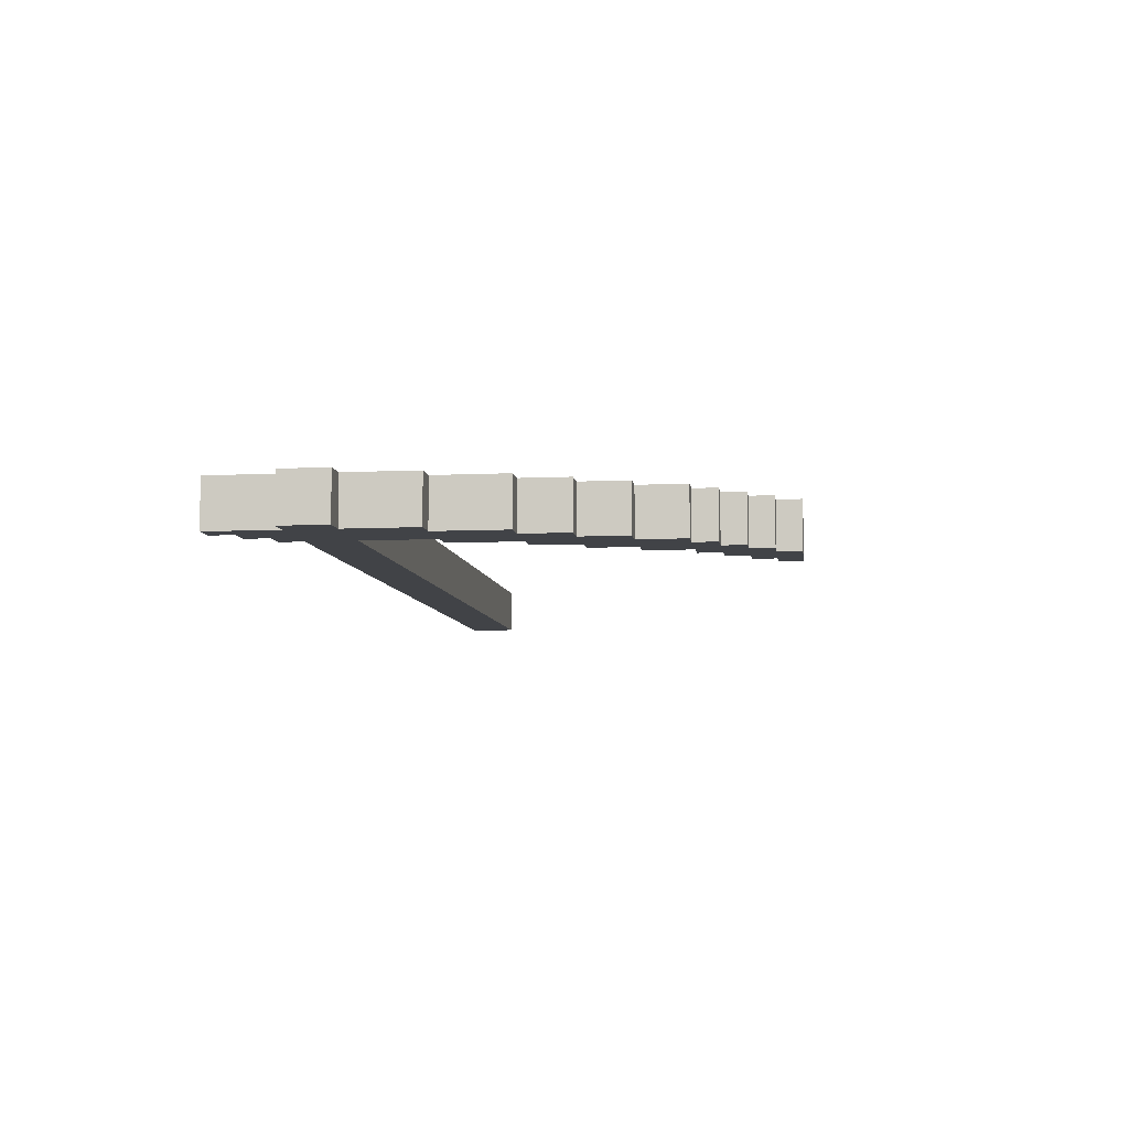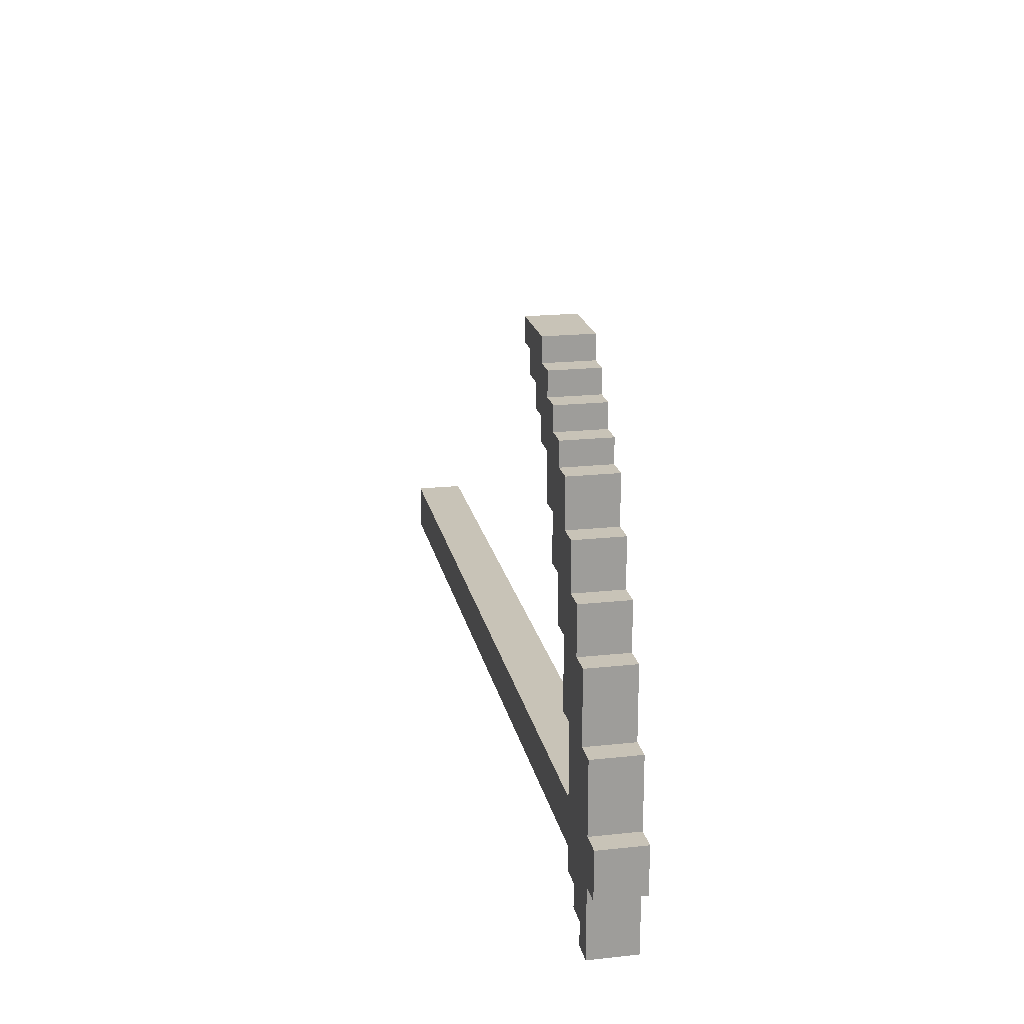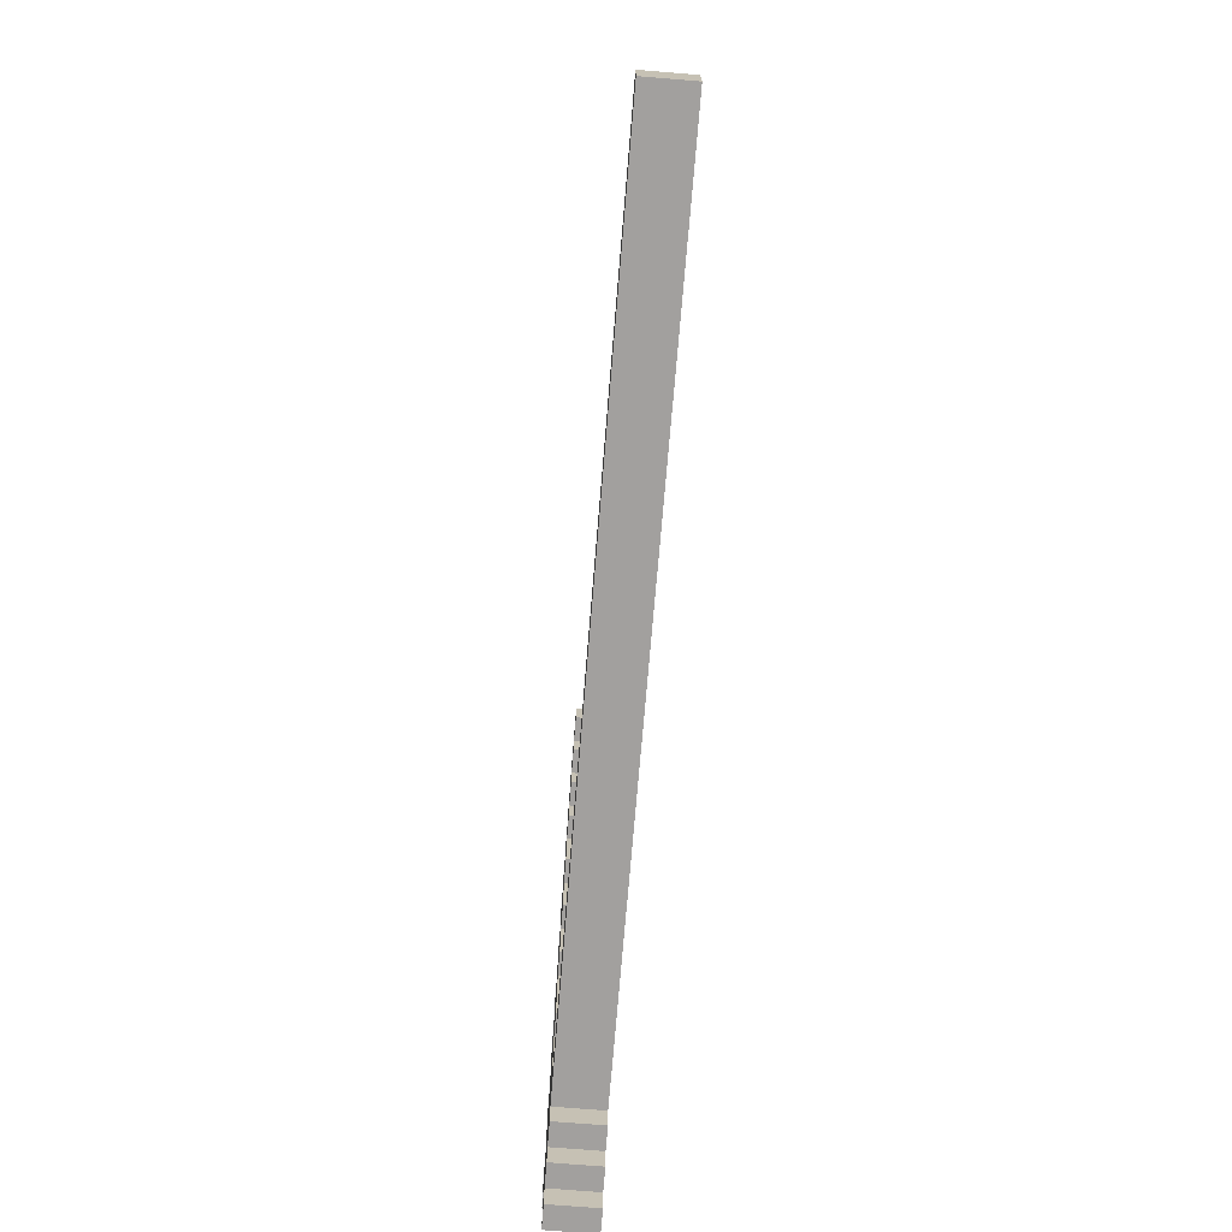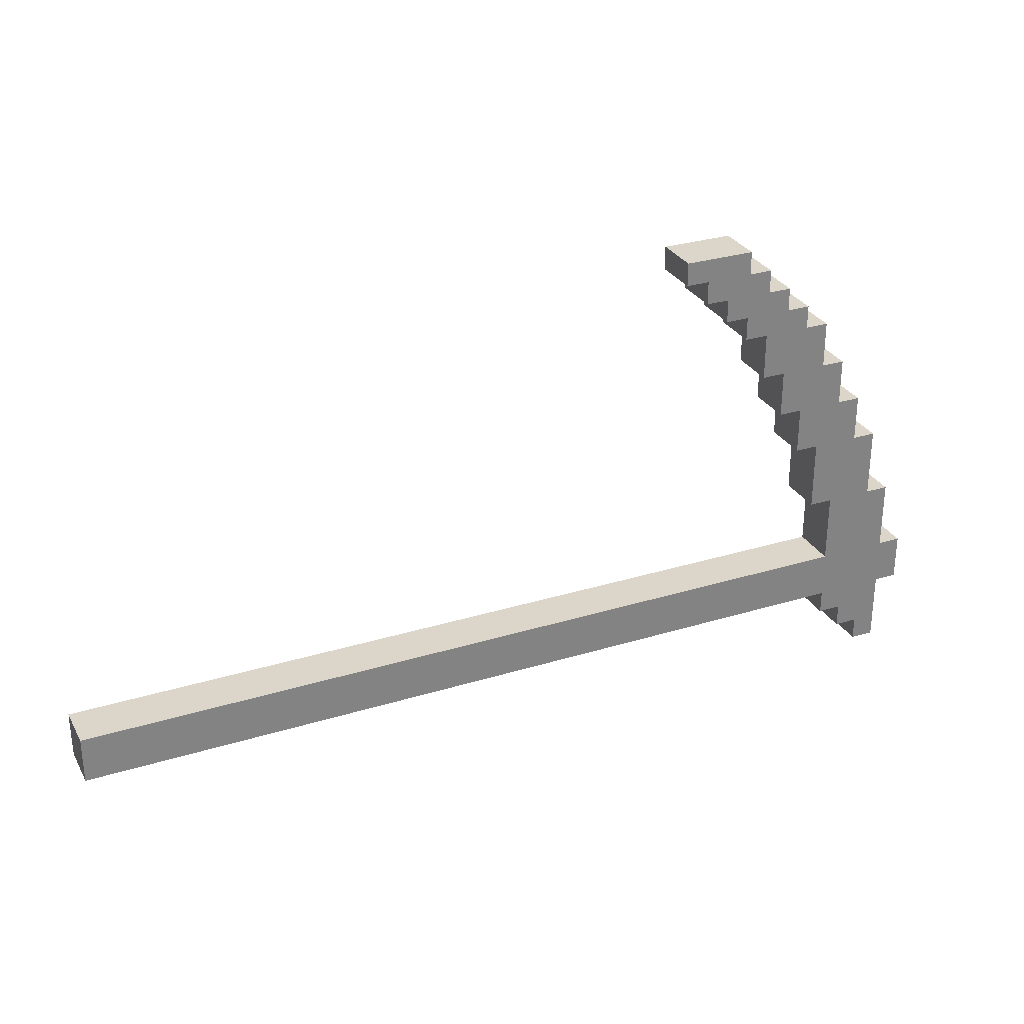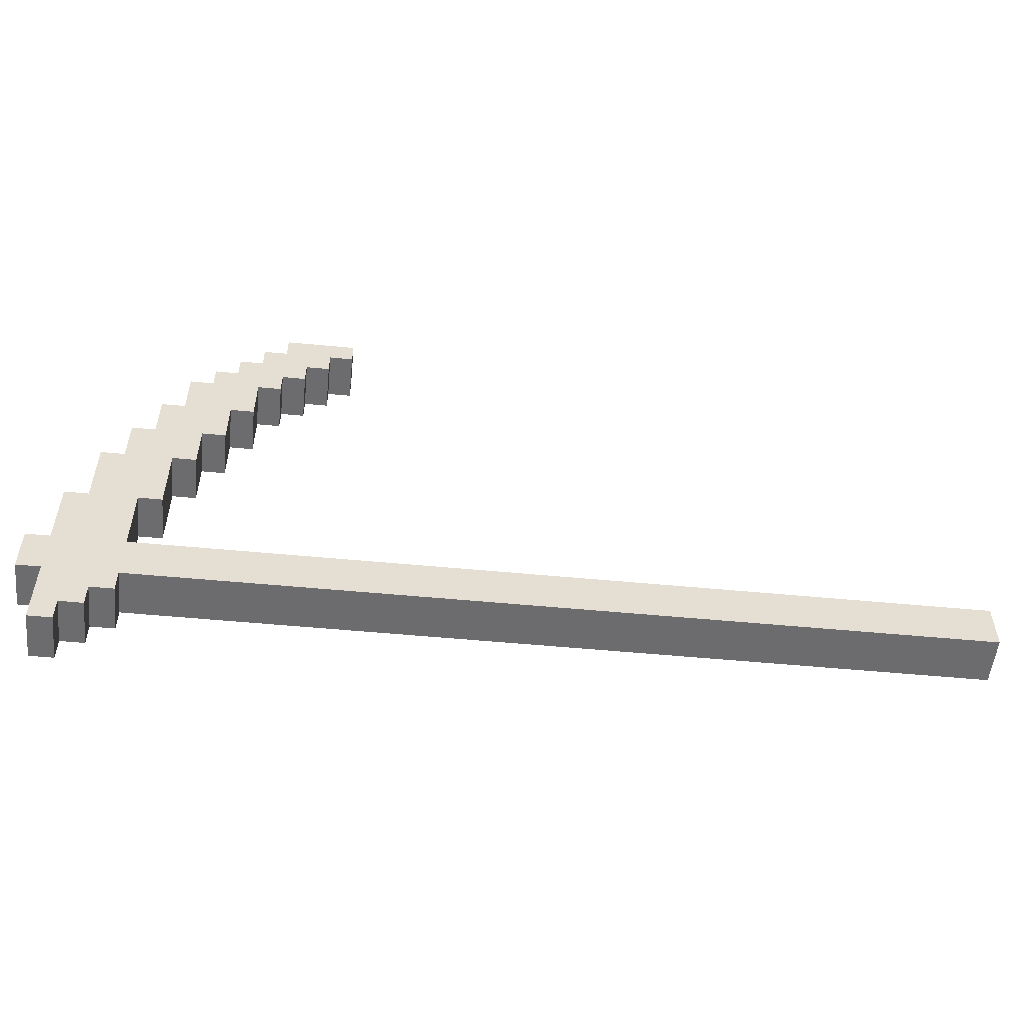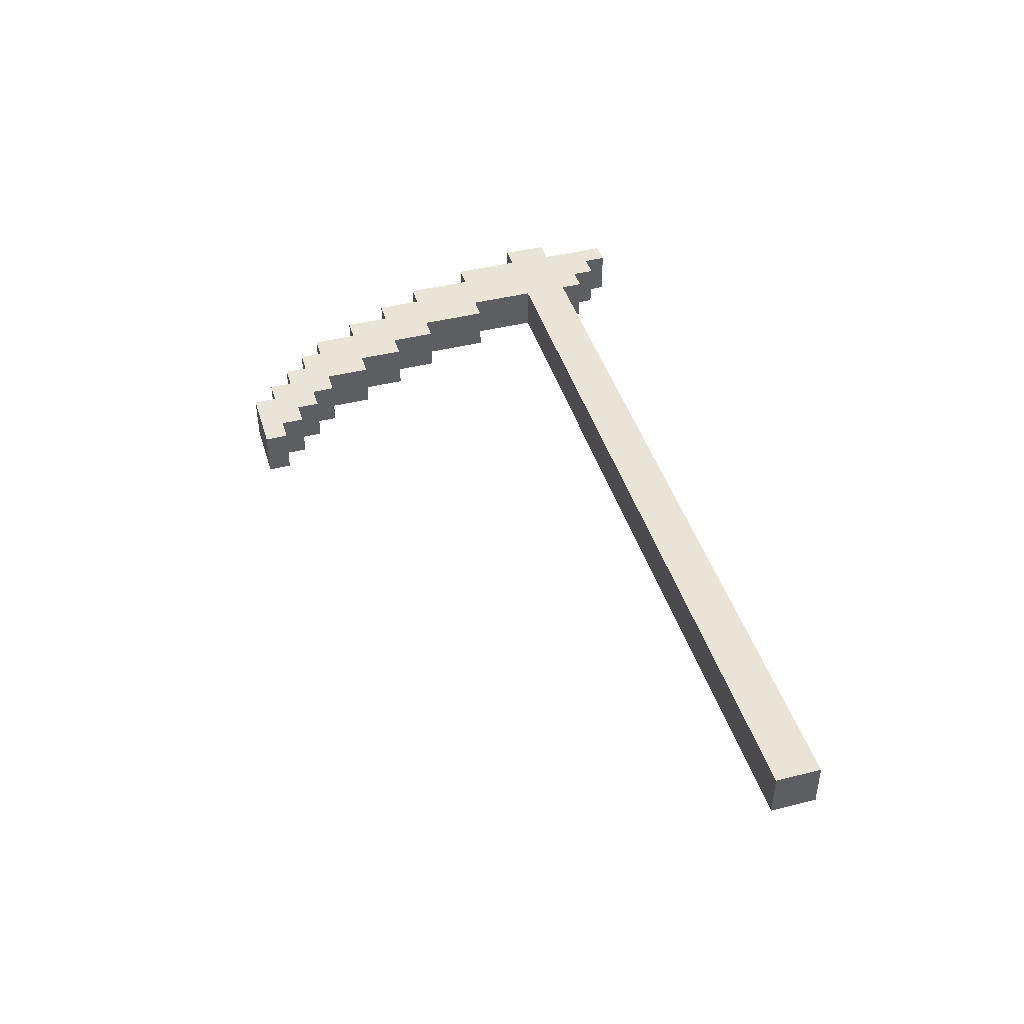
<metadata>
{"format":"obj","ext":"obj","renderer":"f3d","projection":"perspective","resolution":1024,"background":"white","views":[{"elev":-7.3,"azim":-82.4,"up":"+Y"},{"elev":19.8,"azim":-101.3,"up":"+Z"},{"elev":-71.9,"azim":85.3,"up":"+Z"},{"elev":29.7,"azim":155.7,"up":"+Z"},{"elev":-53.8,"azim":-5.8,"up":"+Z"},{"elev":43.2,"azim":73.5,"up":"+Y"}]}
</metadata>
<code>
o
v -1.9 0 -0.4
v -1.9 0 -0.6
v -1.9 0.2 -0.4
v -1.9 0.2 -0.6
v -1.8 0 -0.1
v -1.8 0 -0.4
v -1.8 0 -0.6
v -1.8 0 -0.9
v -1.8 0.2 -0.1
v -1.8 0.2 -0.4
v -1.8 0.2 -0.6
v -1.8 0.2 -0.9
v -1.7 0 0.2
v -1.7 0 -0.1
v -1.7 0.2 0.2
v -1.7 0.2 -0.1
v -1.6 0 0.4
v -1.6 0 0.2
v -1.6 0.2 0.4
v -1.6 0.2 0.2
v -1.5 0 0.6
v -1.5 0 0.4
v -1.5 0.2 0.6
v -1.5 0.2 0.4
v -1.4 0 0.8
v -1.4 0 0.6
v -1.4 0.2 0.8
v -1.4 0.2 0.6
v -1.3 0 0.9
v -1.3 0 0.8
v -1.3 0.2 0.9
v -1.3 0.2 0.8
v -1.2 0 1
v -1.2 0 0.9
v -1.2 0.2 1
v -1.2 0.2 0.9
v -1.1 0 1.1
v -1.1 0 1
v -1.1 0.2 1.1
v -1.1 0.2 1
v -1 0 1.2
v -1 0 1.1
v -1 0.2 1.2
v -1 0.2 1.1
v -1.7 0 -0.8
v -1.7 0 -0.9
v -1.7 0.2 -0.8
v -1.7 0.2 -0.9
v -1.6 0 -0.7
v -1.6 0 -0.8
v -1.6 0.2 -0.7
v -1.6 0.2 -0.8
v -1.5 0 -0.1
v -1.5 0 -0.4
v -1.5 0 -0.6
v -1.5 0 -0.7
v -1.5 0.2 -0.1
v -1.5 0.2 -0.4
v -1.5 0.2 -0.6
v -1.5 0.2 -0.7
v -1.4 0 0.2
v -1.4 0 -0.1
v -1.4 0.2 0.2
v -1.4 0.2 -0.1
v -1.3 0 0.4
v -1.3 0 0.2
v -1.3 0.2 0.4
v -1.3 0.2 0.2
v -1.2 0 0.6
v -1.2 0 0.4
v -1.2 0.2 0.6
v -1.2 0.2 0.4
v -1.1 0 0.8
v -1.1 0 0.6
v -1.1 0.2 0.8
v -1.1 0.2 0.6
v -1 0 0.9
v -1 0 0.8
v -1 0.2 0.9
v -1 0.2 0.8
v -0.9 0 1
v -0.9 0 0.9
v -0.9 0.2 1
v -0.9 0.2 0.9
v -0.8 0 1.1
v -0.8 0 1
v -0.8 0.2 1.1
v -0.8 0.2 1
v -0.7 0 1.2
v -0.7 0 1.1
v -0.7 0.2 1.2
v -0.7 0.2 1.1
v 2 0 -0.4
v 2 0 -0.6
v 2 0.2 -0.4
v 2 0.2 -0.6
v -1 0 1.2
v -1 0.2 1.2
v -0.7 0 1.2
v -0.7 0.2 1.2
v -1.1 0 1.1
v -1.1 0.2 1.1
v -1 0 1.1
v -1 0.2 1.1
v -1.2 0 1
v -1.2 0.2 1
v -1.1 0 1
v -1.1 0.2 1
v -1.3 0 0.9
v -1.3 0.2 0.9
v -1.2 0 0.9
v -1.2 0.2 0.9
v -1.4 0 0.8
v -1.4 0.2 0.8
v -1.3 0 0.8
v -1.3 0.2 0.8
v -1.5 0 0.6
v -1.5 0.2 0.6
v -1.4 0 0.6
v -1.4 0.2 0.6
v -1.6 0 0.4
v -1.6 0.2 0.4
v -1.5 0 0.4
v -1.5 0.2 0.4
v -1.7 0 0.2
v -1.7 0.2 0.2
v -1.6 0 0.2
v -1.6 0.2 0.2
v -1.8 0 -0.1
v -1.8 0.2 -0.1
v -1.7 0 -0.1
v -1.7 0.2 -0.1
v -1.9 0 -0.4
v -1.9 0.2 -0.4
v -1.8 0 -0.4
v -1.8 0.2 -0.4
v -1.5 0 -0.4
v -1.5 0.2 -0.4
v -0.5 0 -0.4
v -0.5 0.2 -0.4
v -0.3 0 -0.4
v -0.3 0.2 -0.4
v 1.3 0 -0.4
v 1.3 0.2 -0.4
v 1.5 0 -0.4
v 1.5 0.2 -0.4
v 2 0 -0.4
v 2 0.2 -0.4
v -0.8 0 1.1
v -0.8 0.2 1.1
v -0.7 0 1.1
v -0.7 0.2 1.1
v -0.9 0 1
v -0.9 0.2 1
v -0.8 0 1
v -0.8 0.2 1
v -1 0 0.9
v -1 0.2 0.9
v -0.9 0 0.9
v -0.9 0.2 0.9
v -1.1 0 0.8
v -1.1 0.2 0.8
v -1 0 0.8
v -1 0.2 0.8
v -1.2 0 0.6
v -1.2 0.2 0.6
v -1.1 0 0.6
v -1.1 0.2 0.6
v -1.3 0 0.4
v -1.3 0.2 0.4
v -1.2 0 0.4
v -1.2 0.2 0.4
v -1.4 0 0.2
v -1.4 0.2 0.2
v -1.3 0 0.2
v -1.3 0.2 0.2
v -1.5 0 -0.1
v -1.5 0.2 -0.1
v -1.4 0 -0.1
v -1.4 0.2 -0.1
v -1.9 0 -0.6
v -1.9 0.2 -0.6
v -1.8 0 -0.6
v -1.8 0.2 -0.6
v -1.5 0 -0.6
v -1.5 0.2 -0.6
v -0.5 0 -0.6
v -0.5 0.2 -0.6
v -0.3 0 -0.6
v -0.3 0.2 -0.6
v 1.3 0 -0.6
v 1.3 0.2 -0.6
v 1.5 0 -0.6
v 1.5 0.2 -0.6
v 2 0 -0.6
v 2 0.2 -0.6
v -1.6 0 -0.7
v -1.6 0.2 -0.7
v -1.5 0 -0.7
v -1.5 0.2 -0.7
v -1.7 0 -0.8
v -1.7 0.2 -0.8
v -1.6 0 -0.8
v -1.6 0.2 -0.8
v -1.8 0 -0.9
v -1.8 0.2 -0.9
v -1.7 0 -0.9
v -1.7 0.2 -0.9
v -1 0 1.2
v -0.7 0 1.2
v -1.1 0 1.1
v -1 0 1.1
v -0.8 0 1.1
v -0.7 0 1.1
v -1.2 0 1
v -1.1 0 1
v -0.9 0 1
v -0.8 0 1
v -1.3 0 0.9
v -1.2 0 0.9
v -1 0 0.9
v -0.9 0 0.9
v -1.4 0 0.8
v -1.3 0 0.8
v -1.1 0 0.8
v -1 0 0.8
v -1.5 0 0.6
v -1.4 0 0.6
v -1.2 0 0.6
v -1.1 0 0.6
v -1.6 0 0.4
v -1.5 0 0.4
v -1.3 0 0.4
v -1.2 0 0.4
v -1.7 0 0.2
v -1.6 0 0.2
v -1.4 0 0.2
v -1.3 0 0.2
v -1.8 0 -0.1
v -1.7 0 -0.1
v -1.5 0 -0.1
v -1.4 0 -0.1
v -1.9 0 -0.4
v -1.8 0 -0.4
v -1.7 0 -0.4
v -1.6 0 -0.4
v -1.5 0 -0.4
v -0.5 0 -0.4
v -0.3 0 -0.4
v 1.3 0 -0.4
v 1.5 0 -0.4
v 2 0 -0.4
v -1.9 0 -0.6
v -1.8 0 -0.6
v -1.7 0 -0.6
v -1.6 0 -0.6
v -1.5 0 -0.6
v -0.5 0 -0.6
v -0.3 0 -0.6
v 1.3 0 -0.6
v 1.5 0 -0.6
v 2 0 -0.6
v -1.6 0 -0.7
v -1.5 0 -0.7
v -1.7 0 -0.8
v -1.6 0 -0.8
v -1.8 0 -0.9
v -1.7 0 -0.9
v -1 0.2 1.2
v -0.7 0.2 1.2
v -1.1 0.2 1.1
v -1 0.2 1.1
v -0.8 0.2 1.1
v -0.7 0.2 1.1
v -1.2 0.2 1
v -1.1 0.2 1
v -0.9 0.2 1
v -0.8 0.2 1
v -1.3 0.2 0.9
v -1.2 0.2 0.9
v -1 0.2 0.9
v -0.9 0.2 0.9
v -1.4 0.2 0.8
v -1.3 0.2 0.8
v -1.1 0.2 0.8
v -1 0.2 0.8
v -1.5 0.2 0.6
v -1.4 0.2 0.6
v -1.2 0.2 0.6
v -1.1 0.2 0.6
v -1.6 0.2 0.4
v -1.5 0.2 0.4
v -1.3 0.2 0.4
v -1.2 0.2 0.4
v -1.7 0.2 0.2
v -1.6 0.2 0.2
v -1.4 0.2 0.2
v -1.3 0.2 0.2
v -1.8 0.2 -0.1
v -1.7 0.2 -0.1
v -1.5 0.2 -0.1
v -1.4 0.2 -0.1
v -1.9 0.2 -0.4
v -1.8 0.2 -0.4
v -1.7 0.2 -0.4
v -1.6 0.2 -0.4
v -1.5 0.2 -0.4
v -0.5 0.2 -0.4
v -0.3 0.2 -0.4
v 1.3 0.2 -0.4
v 1.5 0.2 -0.4
v 2 0.2 -0.4
v -1.9 0.2 -0.6
v -1.8 0.2 -0.6
v -1.7 0.2 -0.6
v -1.6 0.2 -0.6
v -1.5 0.2 -0.6
v -0.5 0.2 -0.6
v -0.3 0.2 -0.6
v 1.3 0.2 -0.6
v 1.5 0.2 -0.6
v 2 0.2 -0.6
v -1.6 0.2 -0.7
v -1.5 0.2 -0.7
v -1.7 0.2 -0.8
v -1.6 0.2 -0.8
v -1.8 0.2 -0.9
v -1.7 0.2 -0.9
f 3 2 1
f 4 2 3
f 9 6 5
f 10 6 9
f 11 8 7
f 12 8 11
f 15 14 13
f 16 14 15
f 19 18 17
f 20 18 19
f 23 22 21
f 24 22 23
f 27 26 25
f 28 26 27
f 31 30 29
f 32 30 31
f 35 34 33
f 36 34 35
f 39 38 37
f 40 38 39
f 43 42 41
f 44 42 43
f 45 46 47
f 47 46 48
f 49 50 51
f 51 50 52
f 53 54 57
f 57 54 58
f 55 56 59
f 59 56 60
f 61 62 63
f 63 62 64
f 65 66 67
f 67 66 68
f 69 70 71
f 71 70 72
f 73 74 75
f 75 74 76
f 77 78 79
f 79 78 80
f 81 82 83
f 83 82 84
f 85 86 87
f 87 86 88
f 89 90 91
f 91 90 92
f 93 94 95
f 95 94 96
f 99 98 97
f 100 98 99
f 103 102 101
f 104 102 103
f 107 106 105
f 108 106 107
f 111 110 109
f 112 110 111
f 115 114 113
f 116 114 115
f 119 118 117
f 120 118 119
f 123 122 121
f 124 122 123
f 127 126 125
f 128 126 127
f 131 130 129
f 132 130 131
f 135 134 133
f 136 134 135
f 139 138 137
f 140 138 139
f 141 140 139
f 142 140 141
f 143 142 141
f 144 142 143
f 145 144 143
f 146 144 145
f 147 146 145
f 148 146 147
f 149 150 151
f 151 150 152
f 153 154 155
f 155 154 156
f 157 158 159
f 159 158 160
f 161 162 163
f 163 162 164
f 165 166 167
f 167 166 168
f 169 170 171
f 171 170 172
f 173 174 175
f 175 174 176
f 177 178 179
f 179 178 180
f 181 182 183
f 183 182 184
f 185 186 187
f 187 186 188
f 187 188 189
f 189 188 190
f 189 190 191
f 191 190 192
f 191 192 193
f 193 192 194
f 193 194 195
f 195 194 196
f 197 198 199
f 199 198 200
f 201 202 203
f 203 202 204
f 205 206 207
f 207 206 208
f 212 210 209
f 213 210 212
f 214 210 213
f 216 212 211
f 216 213 212
f 217 213 216
f 218 213 217
f 220 216 215
f 220 217 216
f 221 217 220
f 222 217 221
f 224 220 219
f 224 221 220
f 225 221 224
f 226 221 225
f 228 224 223
f 228 225 224
f 229 225 228
f 230 225 229
f 232 228 227
f 232 229 228
f 233 229 232
f 234 229 233
f 236 232 231
f 236 233 232
f 237 233 236
f 238 233 237
f 240 236 235
f 240 237 236
f 241 237 240
f 242 237 241
f 244 240 239
f 244 241 240
f 245 241 244
f 246 241 245
f 247 241 246
f 253 245 244
f 253 244 243
f 254 245 253
f 255 246 245
f 255 245 254
f 256 247 246
f 256 246 255
f 256 248 247
f 257 248 256
f 258 249 248
f 258 248 257
f 259 250 249
f 259 249 258
f 260 251 250
f 260 250 259
f 261 252 251
f 261 251 260
f 262 252 261
f 263 255 254
f 263 256 255
f 263 257 256
f 264 257 263
f 265 263 254
f 266 263 265
f 267 265 254
f 268 265 267
f 269 270 272
f 272 270 273
f 273 270 274
f 271 272 276
f 272 273 276
f 276 273 277
f 277 273 278
f 275 276 280
f 276 277 280
f 280 277 281
f 281 277 282
f 279 280 284
f 280 281 284
f 284 281 285
f 285 281 286
f 283 284 288
f 284 285 288
f 288 285 289
f 289 285 290
f 287 288 292
f 288 289 292
f 292 289 293
f 293 289 294
f 291 292 296
f 292 293 296
f 296 293 297
f 297 293 298
f 295 296 300
f 296 297 300
f 300 297 301
f 301 297 302
f 299 300 304
f 300 301 304
f 304 301 305
f 305 301 306
f 306 301 307
f 304 305 313
f 303 304 313
f 313 305 314
f 305 306 315
f 314 305 315
f 306 307 316
f 315 306 316
f 307 308 316
f 316 308 317
f 308 309 318
f 317 308 318
f 309 310 319
f 318 309 319
f 310 311 320
f 319 310 320
f 311 312 321
f 320 311 321
f 321 312 322
f 314 315 323
f 315 316 323
f 316 317 323
f 323 317 324
f 314 323 325
f 325 323 326
f 314 325 327
f 327 325 328

</code>
